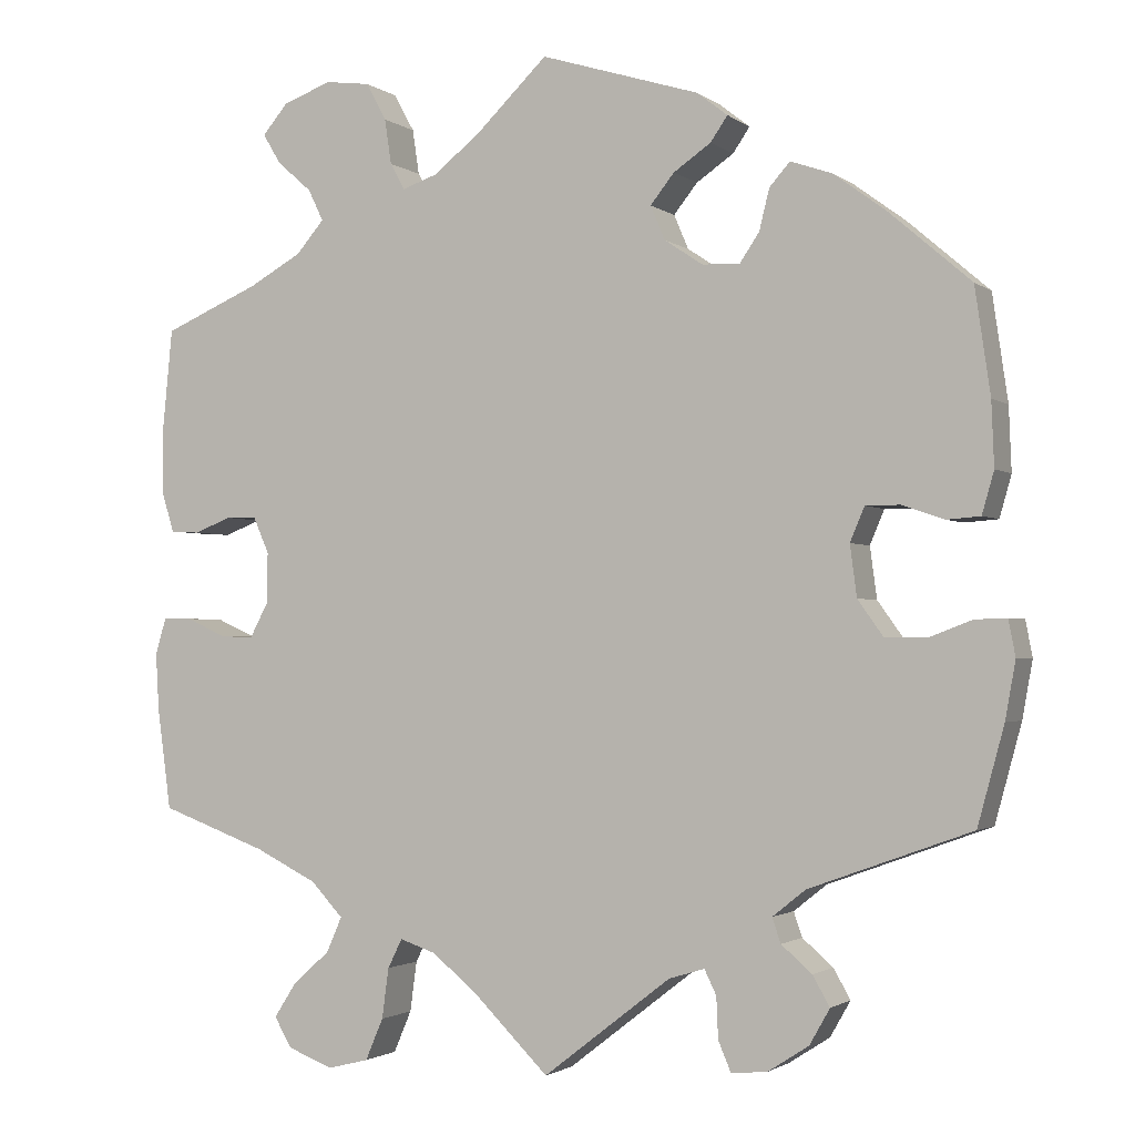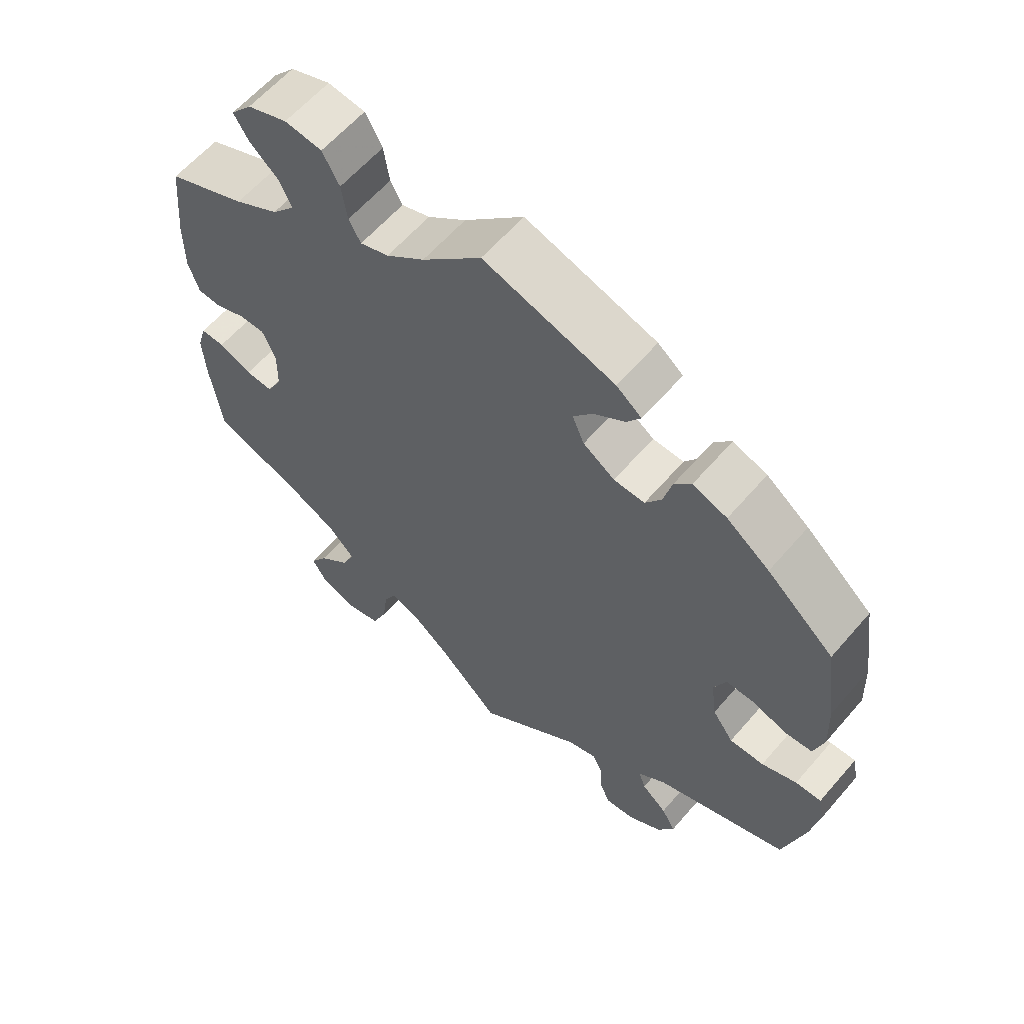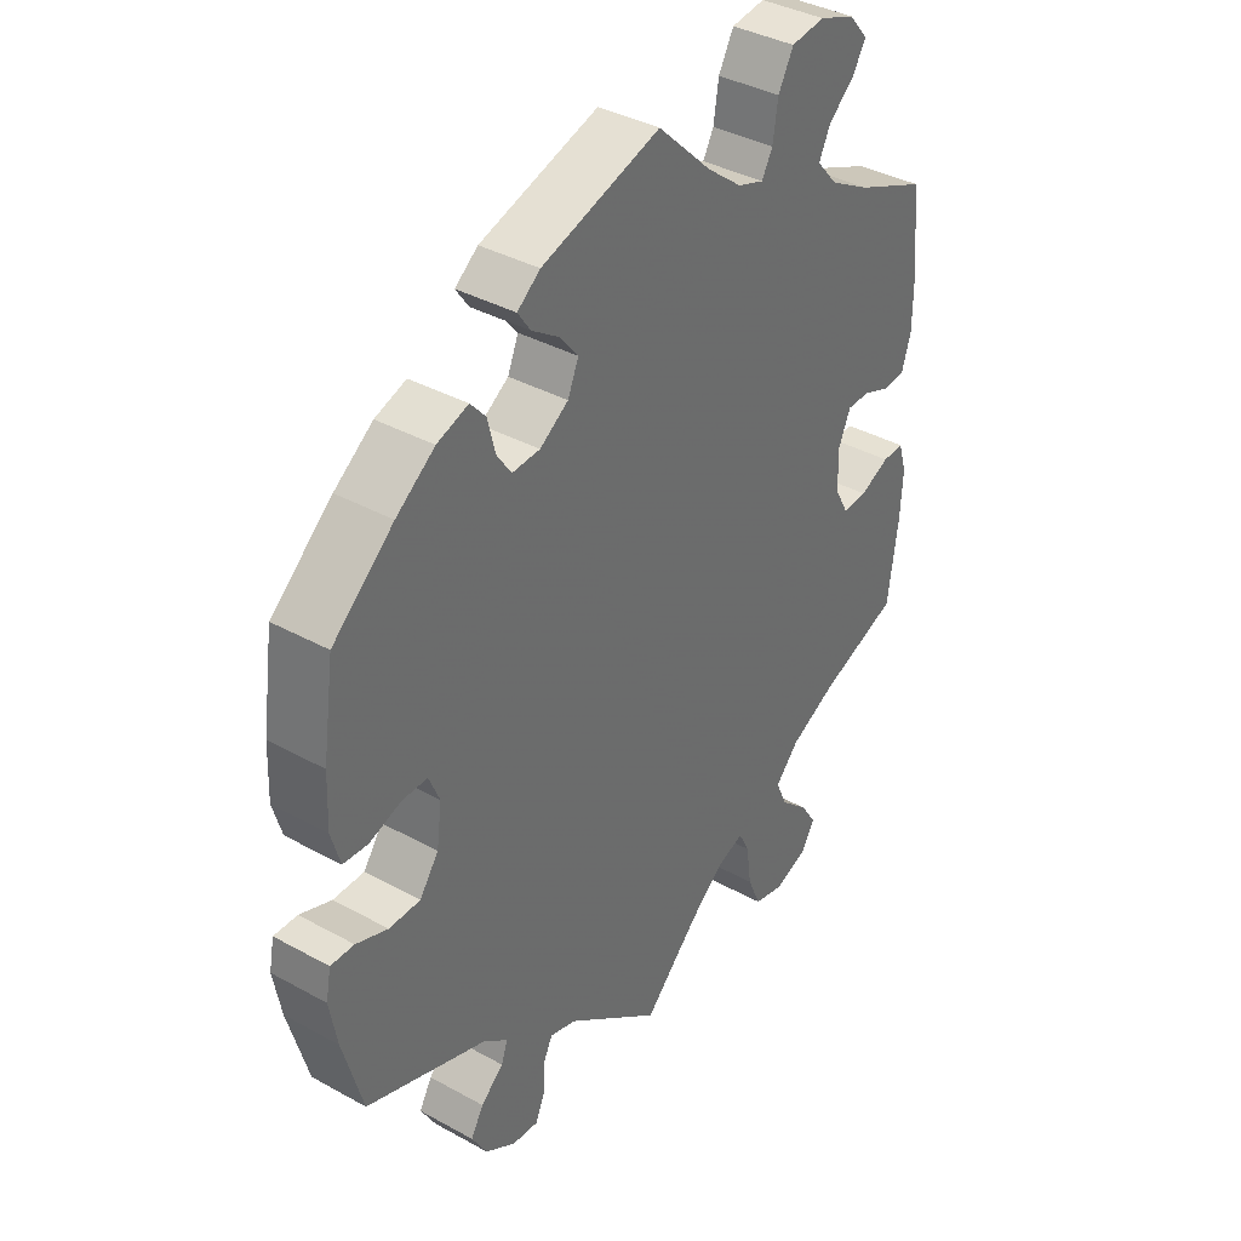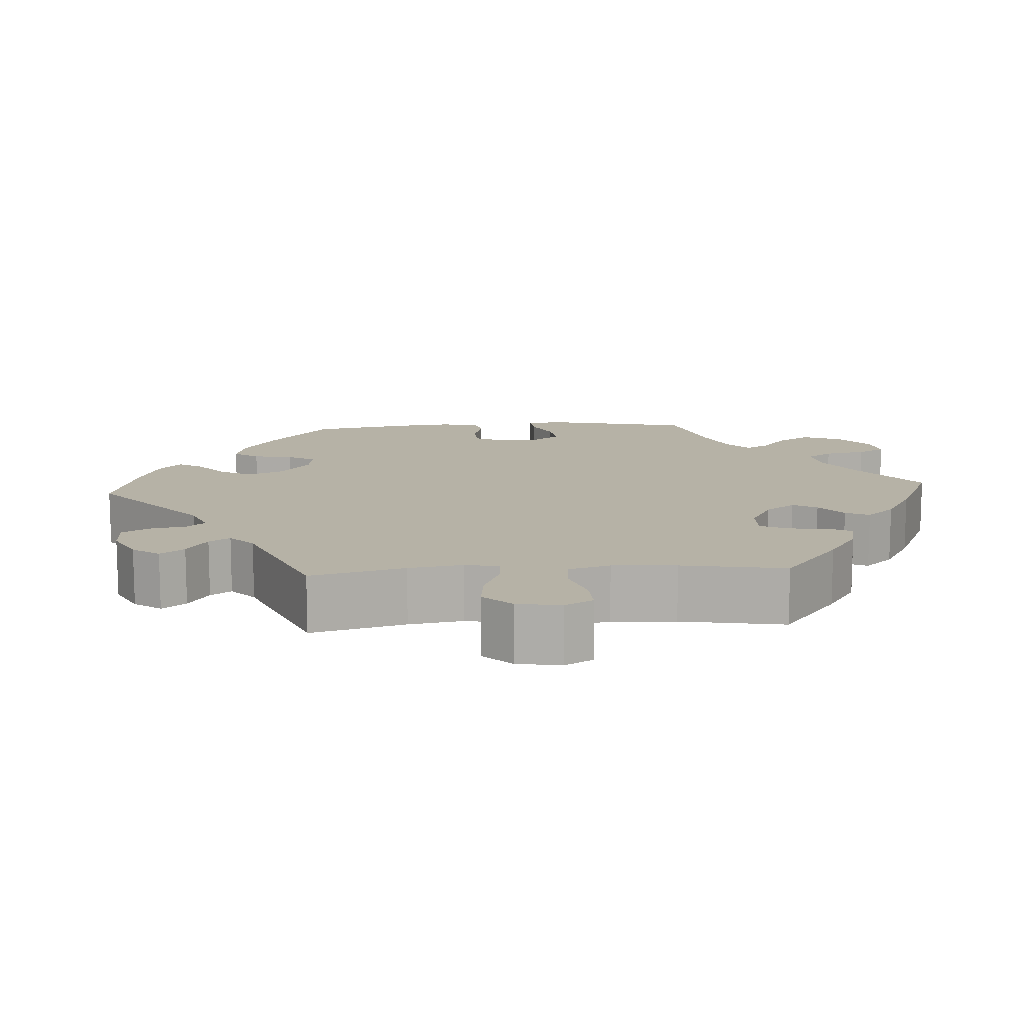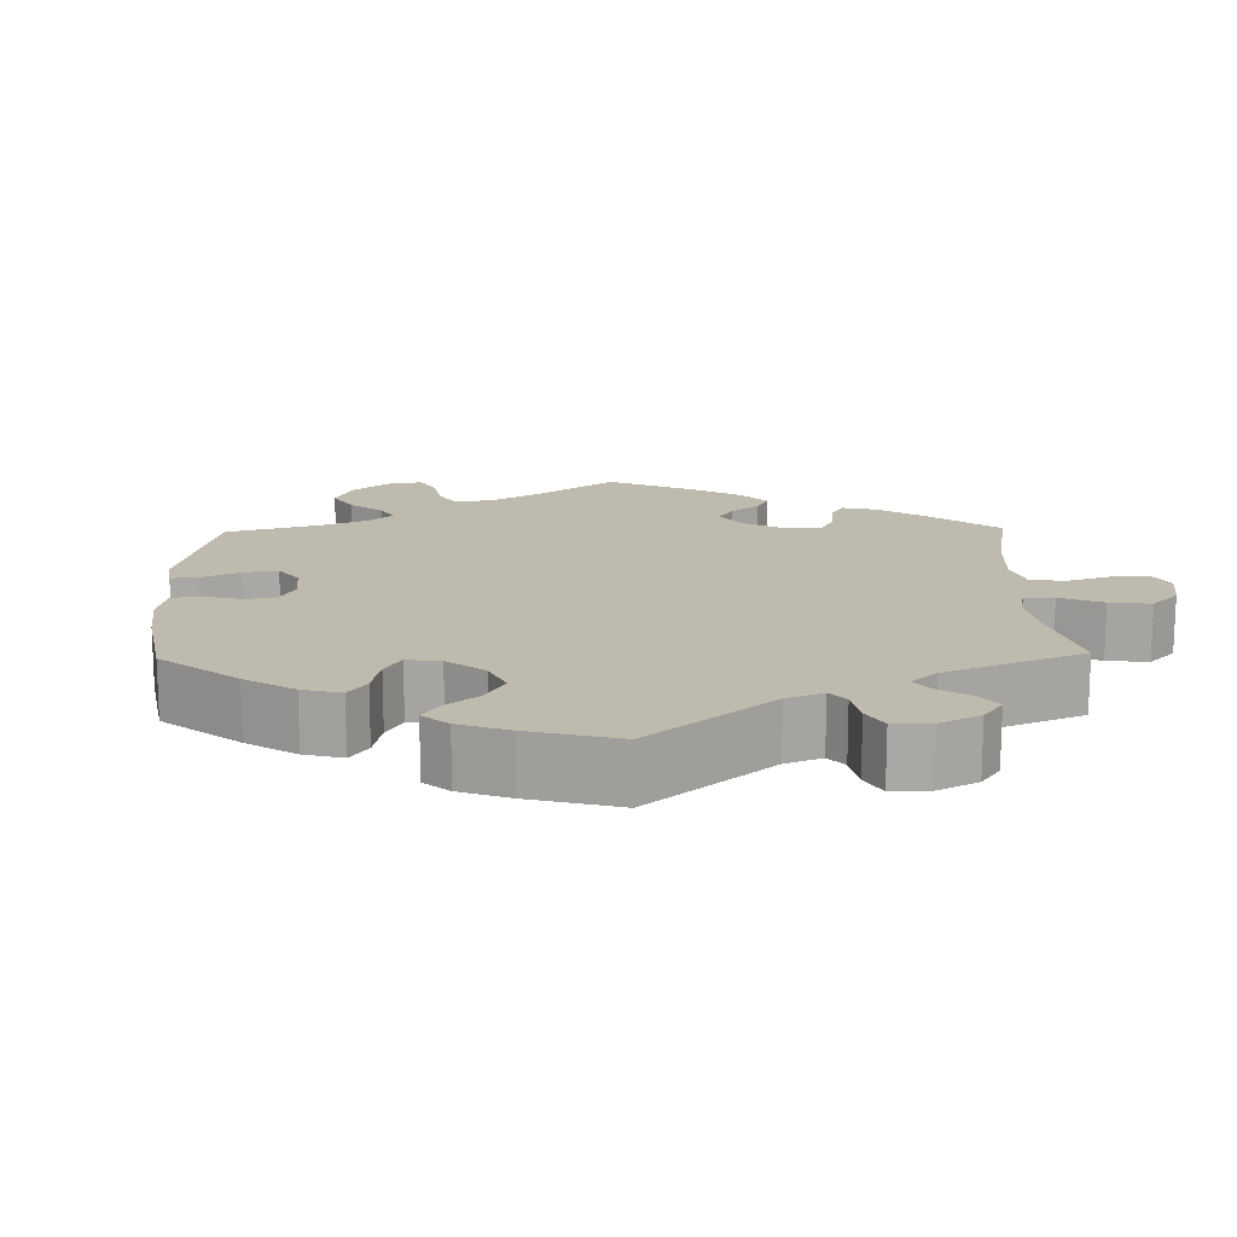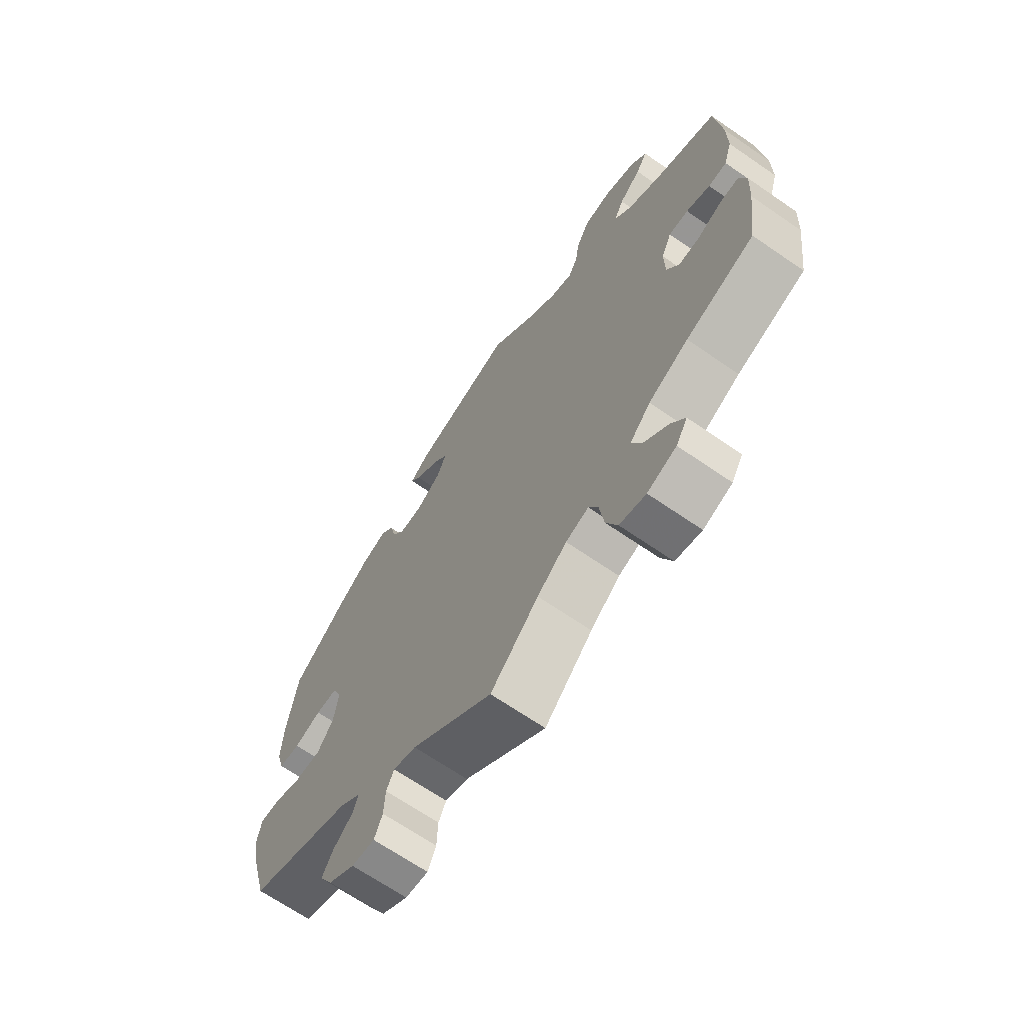
<metadata>
{"format":"obj","ext":"obj","renderer":"f3d","projection":"perspective","resolution":1024,"background":"white","views":[{"elev":-1.9,"azim":24.4,"up":"+Z"},{"elev":60.9,"azim":40.6,"up":"+Z"},{"elev":37.9,"azim":125.1,"up":"+Z"},{"elev":12.2,"azim":-153.8,"up":"+Y"},{"elev":15.4,"azim":118.7,"up":"+Y"},{"elev":-67.8,"azim":-124.6,"up":"+Z"}]}
</metadata>
<code>
v -0.387 0.07 0.337
v -0.324 0.07 0.372
v -0.291 0.07 0.41
v -0.309 0.07 0.447
v -0.35 0.07 0.483
v -0.371 0.07 0.518
v -0.341 0.07 0.553
v -0.284 0.07 0.574
v -0.231 0.07 0.567
v -0.207 0.07 0.523
v -0.199 0.07 0.47
v -0.182 0.07 0.439
v -0.141 0.07 0.453
v -0.086 0.07 0.496
v -0.001 0.07 0.578
v 0.186 0.07 0.52
v 0.222 0.07 0.492
v 0.202 0.07 0.463
v 0.158 0.07 0.433
v 0.13 0.07 0.398
v 0.147 0.07 0.358
v 0.192 0.07 0.328
v 0.236 0.07 0.326
v 0.259 0.07 0.36
v 0.271 0.07 0.408
v 0.295 0.07 0.435
v 0.344 0.07 0.418
v 0.405 0.07 0.373
v 0.501 0.07 0.29
v 0.519 0.07 0.166
v 0.522 0.07 0.091
v 0.508 0.07 0.042
v 0.469 0.07 0.039
v 0.419 0.07 0.056
v 0.379 0.07 0.056
v 0.362 0.07 0.016
v 0.37 0.07 -0.044
v 0.4 0.07 -0.086
v 0.449 0.07 -0.086
v 0.499 0.07 -0.067
v 0.536 0.07 -0.066
v 0.544 0.07 -0.108
v 0.532 0.07 -0.175
v 0.501 0.07 -0.289
v 0.311 0.07 -0.358
v 0.272 0.07 -0.389
v 0.282 0.07 -0.418
v 0.318 0.07 -0.449
v 0.338 0.07 -0.484
v 0.314 0.07 -0.526
v 0.266 0.07 -0.557
v 0.224 0.07 -0.561
v 0.209 0.07 -0.526
v 0.207 0.07 -0.478
v 0.193 0.07 -0.449
v 0.151 0.07 -0.462
v 0.001 0.07 -0.578
v -0.087 0.07 -0.491
v -0.141 0.07 -0.447
v -0.183 0.07 -0.433
v -0.2 0.07 -0.467
v -0.208 0.07 -0.526
v -0.229 0.07 -0.575
v -0.277 0.07 -0.587
v -0.33 0.07 -0.567
v -0.351 0.07 -0.532
v -0.326 0.07 -0.493
v -0.281 0.07 -0.452
v -0.263 0.07 -0.411
v -0.301 0.07 -0.371
v -0.374 0.07 -0.335
v -0.5 0.07 -0.289
v -0.516 0.07 -0.172
v -0.52 0.07 -0.103
v -0.507 0.07 -0.06
v -0.473 0.07 -0.061
v -0.426 0.07 -0.082
v -0.387 0.07 -0.084
v -0.365 0.07 -0.043
v -0.364 0.07 0.017
v -0.383 0.07 0.06
v -0.419 0.07 0.06
v -0.463 0.07 0.043
v -0.497 0.07 0.045
v -0.512 0.07 0.093
v -0.512 0.07 0.167
v -0.5 0.07 0.289
v -0.387 0 0.337
v -0.324 0 0.372
v -0.291 0 0.41
v -0.309 0 0.447
v -0.35 0 0.483
v -0.371 0 0.518
v -0.341 0 0.553
v -0.284 0 0.574
v -0.231 0 0.567
v -0.207 0 0.523
v -0.199 0 0.47
v -0.182 0 0.439
v -0.141 0 0.453
v -0.086 0 0.496
v -0.001 0 0.578
v 0.186 0 0.52
v 0.222 0 0.492
v 0.202 0 0.463
v 0.158 0 0.433
v 0.13 0 0.398
v 0.147 0 0.358
v 0.192 0 0.328
v 0.236 0 0.326
v 0.259 0 0.36
v 0.271 0 0.408
v 0.295 0 0.435
v 0.344 0 0.418
v 0.405 0 0.373
v 0.501 0 0.29
v 0.519 0 0.166
v 0.522 0 0.091
v 0.508 0 0.042
v 0.469 0 0.039
v 0.419 0 0.056
v 0.379 0 0.056
v 0.362 0 0.016
v 0.37 0 -0.044
v 0.4 0 -0.086
v 0.449 0 -0.086
v 0.499 0 -0.067
v 0.536 0 -0.066
v 0.544 0 -0.108
v 0.532 0 -0.175
v 0.501 0 -0.289
v 0.311 0 -0.358
v 0.272 0 -0.389
v 0.282 0 -0.418
v 0.318 0 -0.449
v 0.338 0 -0.484
v 0.314 0 -0.526
v 0.266 0 -0.557
v 0.224 0 -0.561
v 0.209 0 -0.526
v 0.207 0 -0.478
v 0.193 0 -0.449
v 0.151 0 -0.462
v 0.001 0 -0.578
v -0.087 0 -0.491
v -0.141 0 -0.447
v -0.183 0 -0.433
v -0.2 0 -0.467
v -0.208 0 -0.526
v -0.229 0 -0.575
v -0.277 0 -0.587
v -0.33 0 -0.567
v -0.351 0 -0.532
v -0.326 0 -0.493
v -0.281 0 -0.452
v -0.263 0 -0.411
v -0.301 0 -0.371
v -0.374 0 -0.335
v -0.5 0 -0.289
v -0.516 0 -0.172
v -0.52 0 -0.103
v -0.507 0 -0.06
v -0.473 0 -0.061
v -0.426 0 -0.082
v -0.387 0 -0.084
v -0.365 0 -0.043
v -0.364 0 0.017
v -0.383 0 0.06
v -0.419 0 0.06
v -0.463 0 0.043
v -0.497 0 0.045
v -0.512 0 0.093
v -0.512 0 0.167
v -0.5 0 0.289
f 86 87 1
f 85 86 1 2
f 82 83 84 85
f 81 82 85 2
f 80 81 2 3
f 79 80 3
f 74 75 76 77
f 74 77 78
f 71 72 73 74
f 70 71 74 78
f 69 70 78 79
f 65 66 67 68
f 65 68 69
f 64 65 69
f 61 62 63 64
f 60 61 64 69
f 56 57 58
f 55 56 58 59
f 51 52 53 54
f 51 54 55
f 50 51 55
f 47 48 49 50
f 46 47 50 55
f 45 46 55 59
f 39 40 41 42
f 38 39 42 43
f 31 32 33 34
f 31 34 35
f 30 31 35
f 29 30 35
f 28 29 35
f 27 28 35 36
f 24 25 26 27
f 23 24 27 36
f 16 17 18 19
f 14 15 16 19
f 13 14 19 20
f 12 13 20 21
f 8 9 10 11
f 8 11 12
f 7 8 12
f 4 5 6 7
f 3 4 7 12
f 60 69 79 3
f 38 43 44 45
f 37 38 45 59
f 22 23 36 37
f 22 37 59 60
f 21 22 60
f 3 12 21 60
f 88 174 173
f 89 88 173 172
f 172 171 170 169
f 89 172 169 168
f 90 89 168 167
f 90 167 166
f 164 163 162 161
f 165 164 161
f 161 160 159 158
f 165 161 158 157
f 166 165 157 156
f 155 154 153 152
f 156 155 152
f 156 152 151
f 151 150 149 148
f 156 151 148 147
f 145 144 143
f 146 145 143 142
f 141 140 139 138
f 142 141 138
f 142 138 137
f 137 136 135 134
f 142 137 134 133
f 146 142 133 132
f 129 128 127 126
f 130 129 126 125
f 121 120 119 118
f 122 121 118
f 122 118 117
f 122 117 116
f 122 116 115
f 123 122 115 114
f 114 113 112 111
f 123 114 111 110
f 106 105 104 103
f 106 103 102 101
f 107 106 101 100
f 108 107 100 99
f 98 97 96 95
f 99 98 95
f 99 95 94
f 94 93 92 91
f 99 94 91 90
f 90 166 156 147
f 132 131 130 125
f 146 132 125 124
f 124 123 110 109
f 147 146 124 109
f 147 109 108
f 147 108 99 90
f 1 88 89 2
f 2 89 90 3
f 3 90 91 4
f 4 91 92 5
f 5 92 93 6
f 6 93 94 7
f 7 94 95 8
f 8 95 96 9
f 9 96 97 10
f 10 97 98 11
f 11 98 99 12
f 12 99 100 13
f 13 100 101 14
f 14 101 102 15
f 15 102 103 16
f 16 103 104 17
f 17 104 105 18
f 18 105 106 19
f 19 106 107 20
f 20 107 108 21
f 21 108 109 22
f 22 109 110 23
f 23 110 111 24
f 24 111 112 25
f 25 112 113 26
f 26 113 114 27
f 27 114 115 28
f 28 115 116 29
f 29 116 117 30
f 30 117 118 31
f 31 118 119 32
f 32 119 120 33
f 33 120 121 34
f 34 121 122 35
f 35 122 123 36
f 36 123 124 37
f 37 124 125 38
f 38 125 126 39
f 39 126 127 40
f 40 127 128 41
f 41 128 129 42
f 42 129 130 43
f 43 130 131 44
f 44 131 132 45
f 45 132 133 46
f 46 133 134 47
f 47 134 135 48
f 48 135 136 49
f 49 136 137 50
f 50 137 138 51
f 51 138 139 52
f 52 139 140 53
f 53 140 141 54
f 54 141 142 55
f 55 142 143 56
f 56 143 144 57
f 57 144 145 58
f 58 145 146 59
f 59 146 147 60
f 60 147 148 61
f 61 148 149 62
f 62 149 150 63
f 63 150 151 64
f 64 151 152 65
f 65 152 153 66
f 66 153 154 67
f 67 154 155 68
f 68 155 156 69
f 69 156 157 70
f 70 157 158 71
f 71 158 159 72
f 72 159 160 73
f 73 160 161 74
f 74 161 162 75
f 75 162 163 76
f 76 163 164 77
f 77 164 165 78
f 78 165 166 79
f 79 166 167 80
f 80 167 168 81
f 81 168 169 82
f 82 169 170 83
f 83 170 171 84
f 84 171 172 85
f 85 172 173 86
f 86 173 174 87
f 87 174 88 1

</code>
